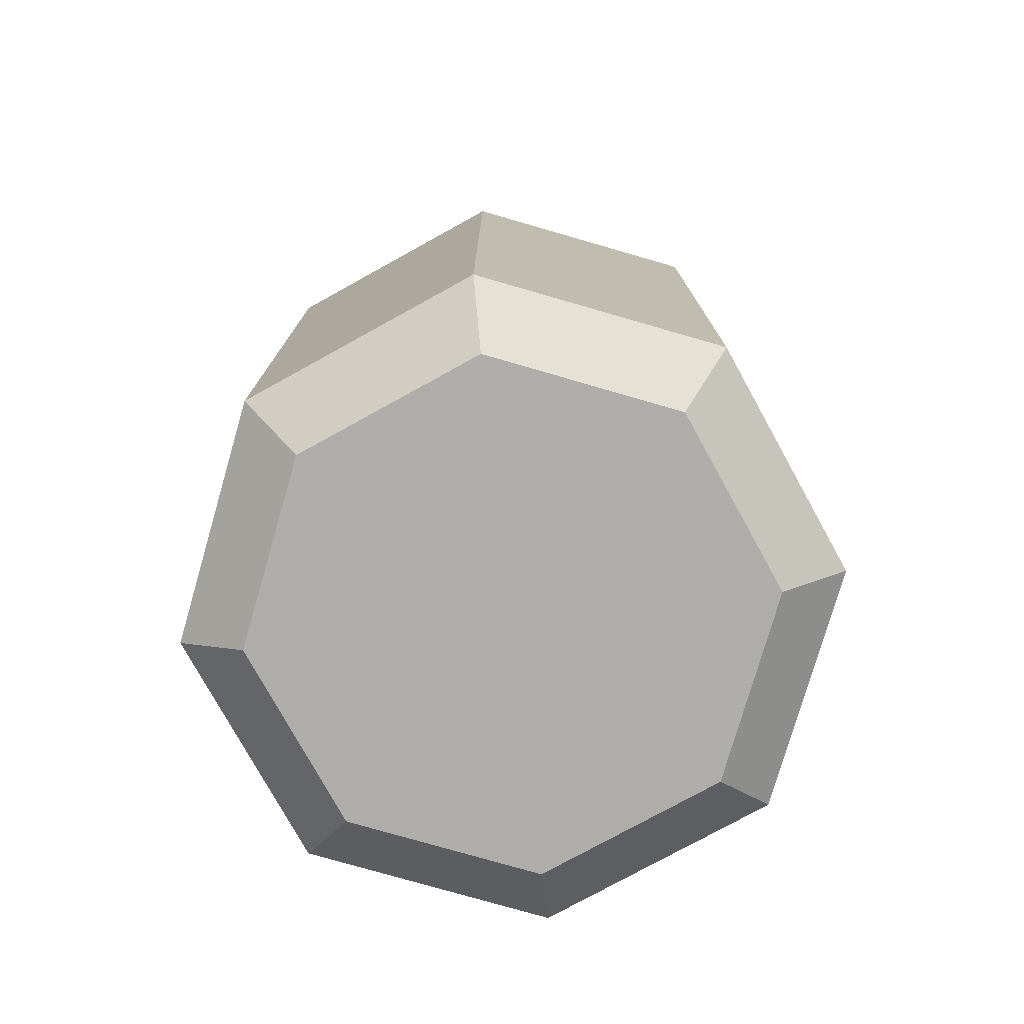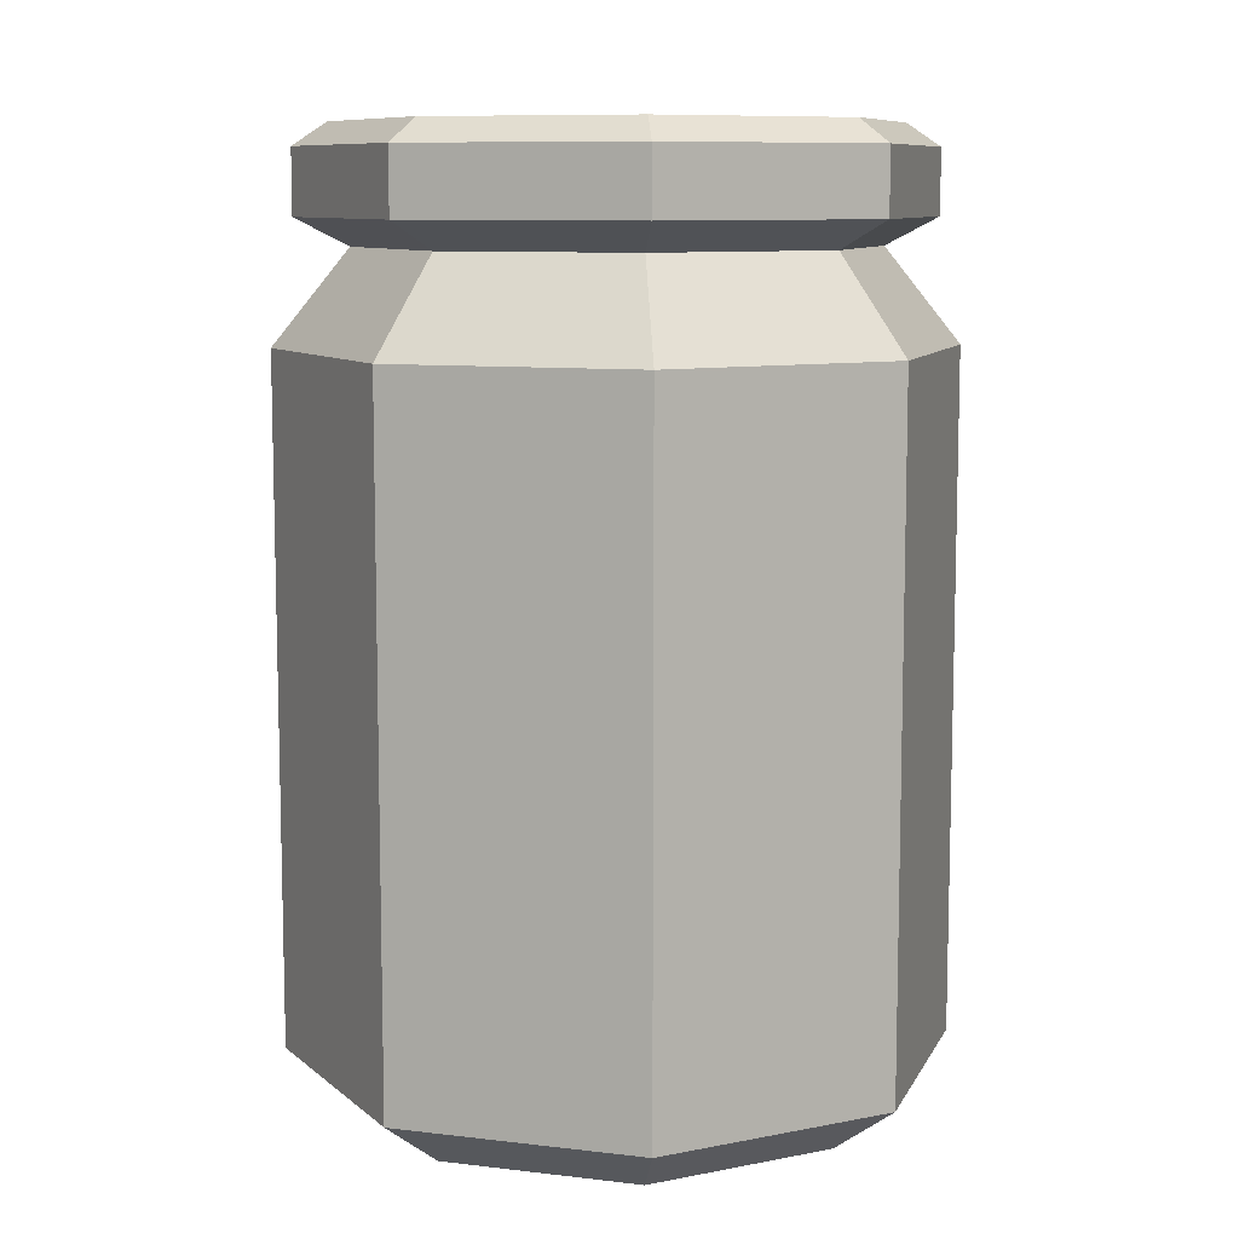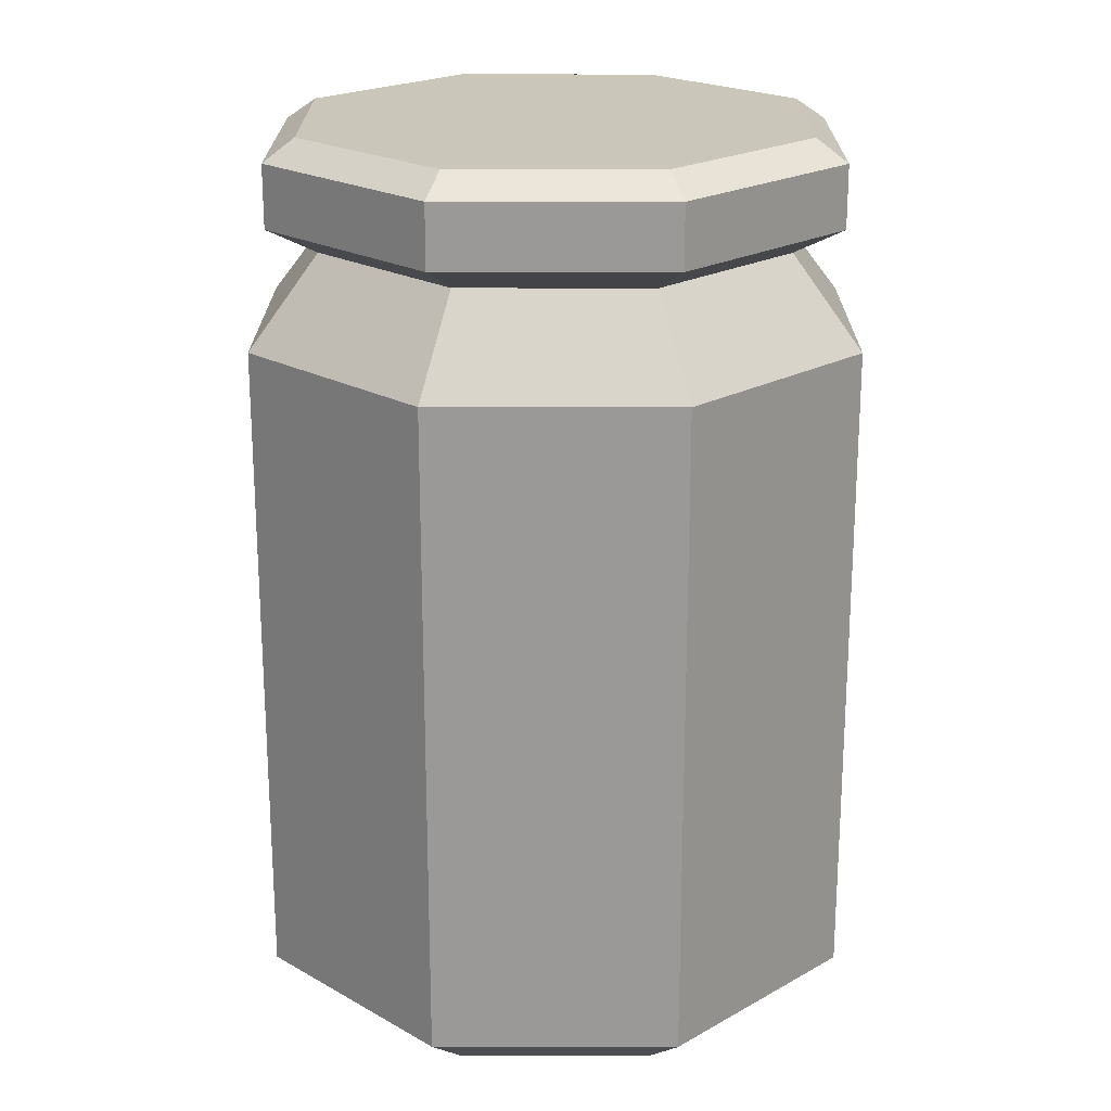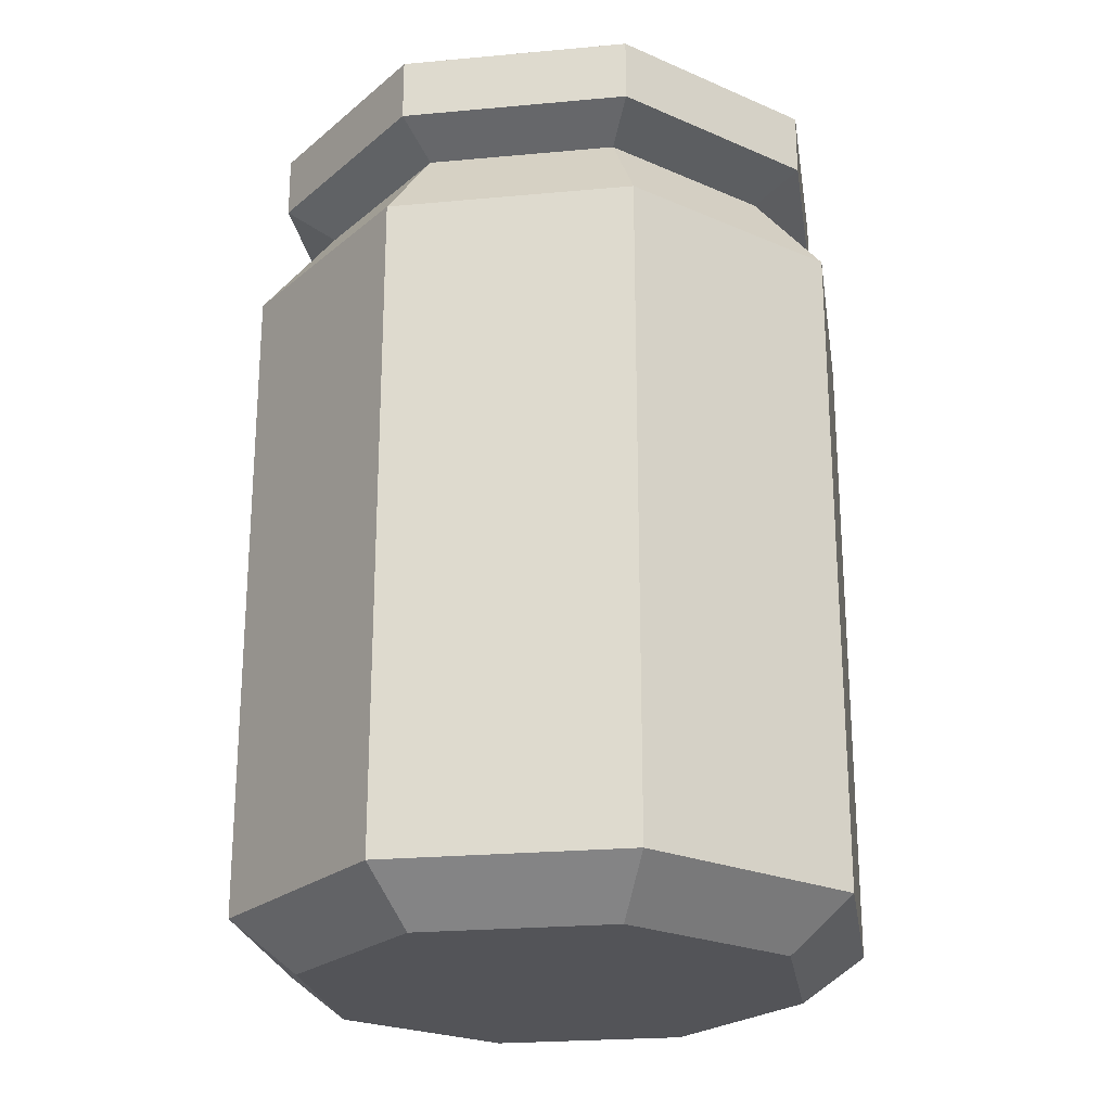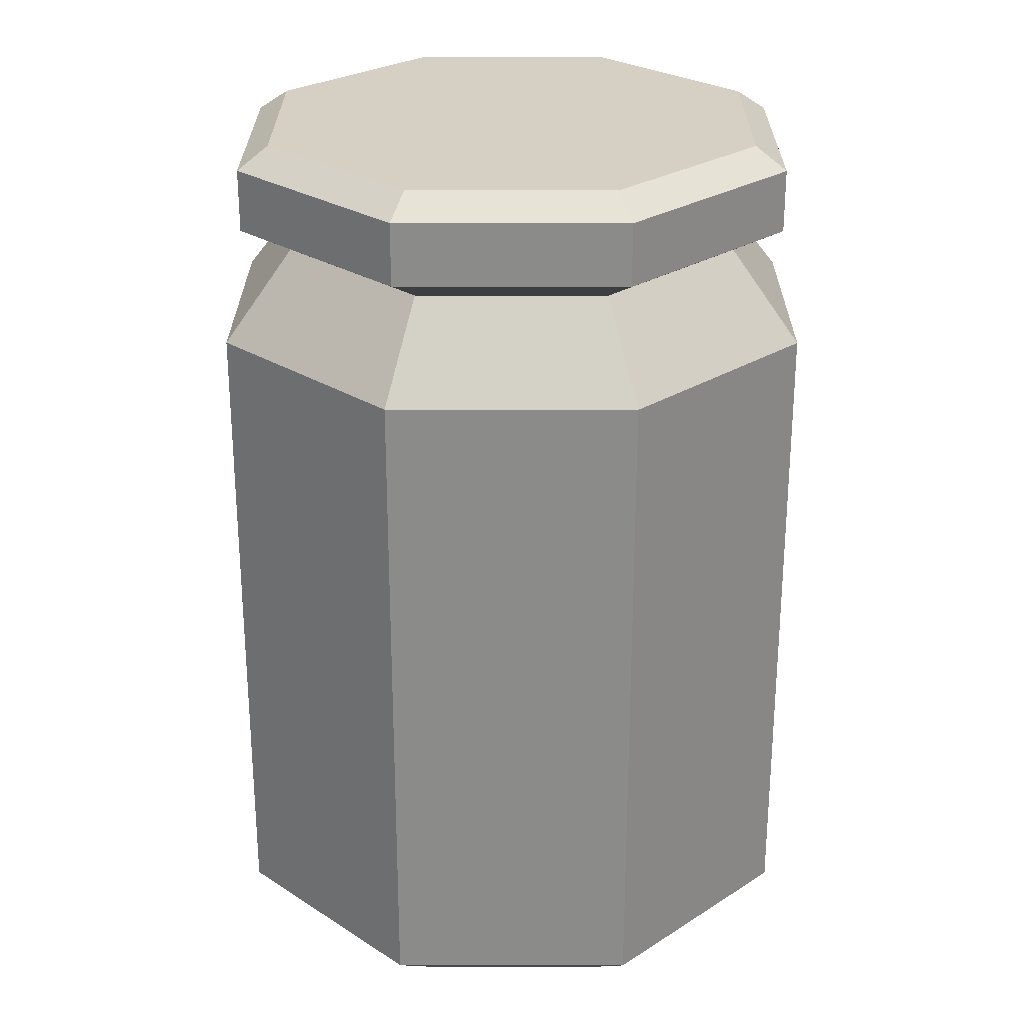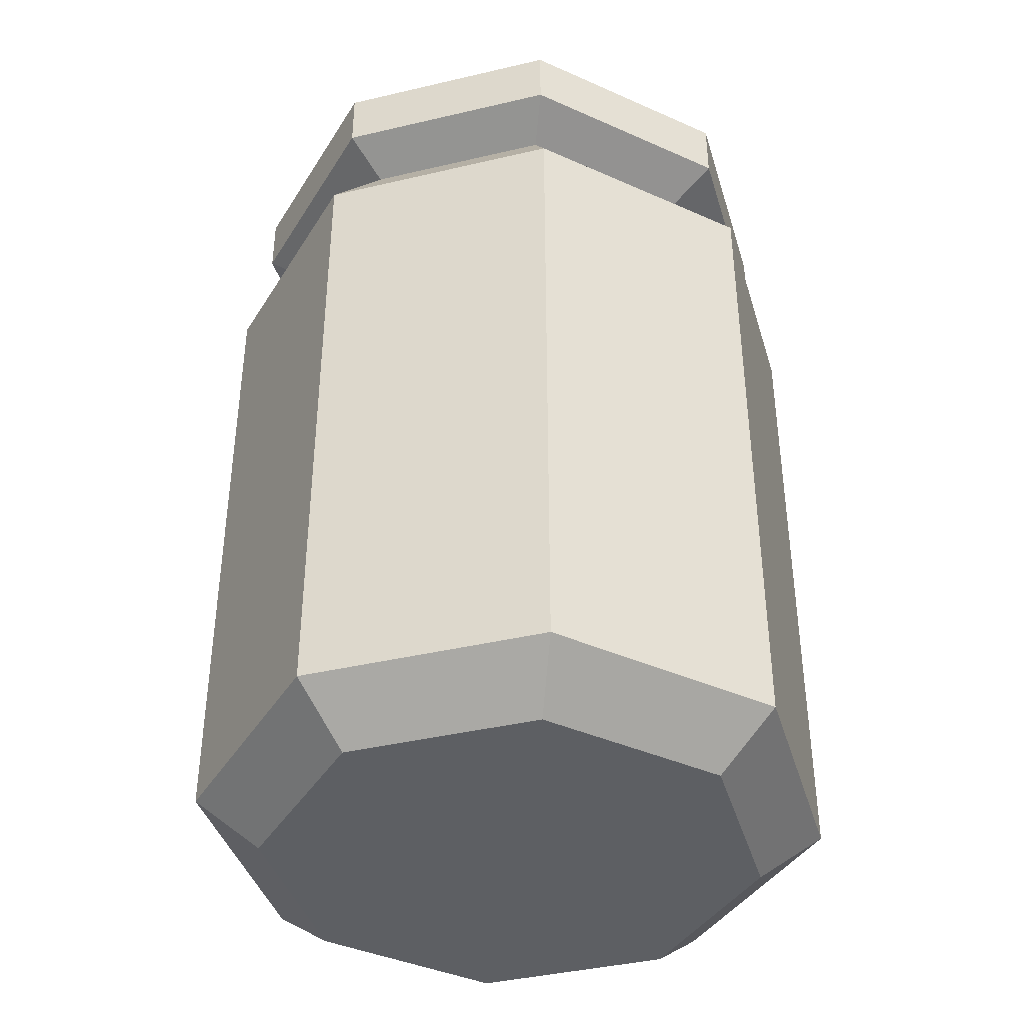
<metadata>
{"format":"obj","ext":"obj","renderer":"f3d","projection":"perspective","resolution":1024,"background":"white","views":[{"elev":-77.2,"azim":-38.6,"up":"+Y"},{"elev":9.3,"azim":130.0,"up":"+Y"},{"elev":21.1,"azim":157.6,"up":"+Y"},{"elev":-23.6,"azim":166.3,"up":"+Y"},{"elev":26.3,"azim":22.6,"up":"+Y"},{"elev":-40.1,"azim":-6.3,"up":"+Y"}]}
</metadata>
<code>
g honey
v 0.03889 0 -0.03889
v 0.055 0 -6.559e-10
v 0.0695 0.01087 -8.288e-10
v 0.04914 0.01087 -0.04914
v 0.03889 0 0.03889
v 4.808e-09 0 0.055
v 6.076e-09 0.01087 0.0695
v 0.04914 0.01087 0.04914
v -0.03889 0 0.03889
v -0.055 0 2.404e-09
v -0.0695 0.01087 3.038e-09
v -0.04914 0.01087 0.04914
v -0.03889 0 -0.03889
v 0 0 -0.055
v 0 0.01087 -0.0695
v -0.04914 0.01087 -0.04914
v 0 0 -0.055
v 0.03889 0 -0.03889
v 0.04914 0.01087 -0.04914
v 0 0.01087 -0.0695
v 0.055 0 -6.559e-10
v 0.03889 0 0.03889
v 0.04914 0.01087 0.04914
v 0.0695 0.01087 -8.288e-10
v 4.808e-09 0 0.055
v -0.03889 0 0.03889
v -0.04914 0.01087 0.04914
v 6.076e-09 0.01087 0.0695
v -0.055 0 2.404e-09
v -0.03889 0 -0.03889
v -0.04914 0.01087 -0.04914
v -0.0695 0.01087 3.038e-09
v -0.04914 0.01087 0.04914
v -0.0695 0.01087 3.038e-09
v -0.0695 0.0346 3.038e-09
v -0.04914 0.0346 0.04914
v -0.04914 0.01087 -0.04914
v 0 0.01087 -0.0695
v 0 0.0346 -0.0695
v -0.04914 0.0346 -0.04914
v 0 0.01087 -0.0695
v 0.04914 0.01087 -0.04914
v 0.04914 0.0346 -0.04914
v 0 0.0346 -0.0695
v 0.0695 0.01087 -8.288e-10
v 0.04914 0.01087 0.04914
v 0.04914 0.0346 0.04914
v 0.0695 0.0346 -8.288e-10
v 6.076e-09 0.01087 0.0695
v -0.04914 0.01087 0.04914
v -0.04914 0.0346 0.04914
v 6.076e-09 0.0346 0.0695
v -0.0695 0.01087 3.038e-09
v -0.04914 0.01087 -0.04914
v -0.04914 0.0346 -0.04914
v -0.0695 0.0346 3.038e-09
v 0.04914 0.01087 -0.04914
v 0.0695 0.01087 -8.288e-10
v 0.0695 0.0346 -8.288e-10
v 0.04914 0.0346 -0.04914
v 0.04914 0.01087 0.04914
v 6.076e-09 0.01087 0.0695
v 6.076e-09 0.0346 0.0695
v 0.04914 0.0346 0.04914
v 0.04914 0.0346 -0.04914
v 0.0695 0.0346 -8.288e-10
v 0.0695 0.127 -8.288e-10
v 0.04914 0.127 -0.04914
v 0.04914 0.0346 0.04914
v 6.076e-09 0.0346 0.0695
v 6.076e-09 0.127 0.0695
v 0.04914 0.127 0.04914
v -0.04914 0.0346 0.04914
v -0.0695 0.0346 3.038e-09
v -0.0695 0.127 3.038e-09
v -0.04914 0.127 0.04914
v -0.04914 0.0346 -0.04914
v 0 0.0346 -0.0695
v 0 0.127 -0.0695
v -0.04914 0.127 -0.04914
v 0 0.0346 -0.0695
v 0.04914 0.0346 -0.04914
v 0.04914 0.127 -0.04914
v 0 0.127 -0.0695
v 0.0695 0.0346 -8.288e-10
v 0.04914 0.0346 0.04914
v 0.04914 0.127 0.04914
v 0.0695 0.127 -8.288e-10
v 6.076e-09 0.0346 0.0695
v -0.04914 0.0346 0.04914
v -0.04914 0.127 0.04914
v 6.076e-09 0.127 0.0695
v -0.0695 0.0346 3.038e-09
v -0.04914 0.0346 -0.04914
v -0.04914 0.127 -0.04914
v -0.0695 0.127 3.038e-09
v 6.076e-09 0.127 0.0695
v -0.04914 0.127 0.04914
v -0.04914 0.1555 0.04914
v 6.076e-09 0.1555 0.0695
v -0.0695 0.127 3.038e-09
v -0.04914 0.127 -0.04914
v -0.04914 0.1555 -0.04914
v -0.0695 0.1555 3.038e-09
v 0.04914 0.127 -0.04914
v 0.0695 0.127 -8.288e-10
v 0.0695 0.1555 -8.288e-10
v 0.04914 0.1555 -0.04914
v 0.04914 0.127 0.04914
v 6.076e-09 0.127 0.0695
v 6.076e-09 0.1555 0.0695
v 0.04914 0.1555 0.04914
v -0.04914 0.127 0.04914
v -0.0695 0.127 3.038e-09
v -0.0695 0.1555 3.038e-09
v -0.04914 0.1555 0.04914
v -0.04914 0.127 -0.04914
v 0 0.127 -0.0695
v 0 0.1555 -0.0695
v -0.04914 0.1555 -0.04914
v 0 0.127 -0.0695
v 0.04914 0.127 -0.04914
v 0.04914 0.1555 -0.04914
v 0 0.1555 -0.0695
v 0.0695 0.127 -8.288e-10
v 0.04914 0.127 0.04914
v 0.04914 0.1555 0.04914
v 0.0695 0.1555 -8.288e-10
v 0 0.1555 -0.0695
v 0.04914 0.1555 -0.04914
v 0.03786 0.1754 -0.03786
v 0 0.1754 -0.05354
v 0.0695 0.1555 -8.288e-10
v 0.04914 0.1555 0.04914
v 0.03786 0.1754 0.03786
v 0.05354 0.1754 -6.385e-10
v 6.076e-09 0.1555 0.0695
v -0.04914 0.1555 0.04914
v -0.03786 0.1754 0.03786
v 4.681e-09 0.1754 0.05354
v -0.0695 0.1555 3.038e-09
v -0.04914 0.1555 -0.04914
v -0.03786 0.1754 -0.03786
v -0.05354 0.1754 2.34e-09
v 0.04914 0.1555 -0.04914
v 0.0695 0.1555 -8.288e-10
v 0.05354 0.1754 -6.385e-10
v 0.03786 0.1754 -0.03786
v 0.04914 0.1555 0.04914
v 6.076e-09 0.1555 0.0695
v 4.681e-09 0.1754 0.05354
v 0.03786 0.1754 0.03786
v -0.04914 0.1555 0.04914
v -0.0695 0.1555 3.038e-09
v -0.05354 0.1754 2.34e-09
v -0.03786 0.1754 0.03786
v -0.04914 0.1555 -0.04914
v 0 0.1555 -0.0695
v 0 0.1754 -0.05354
v -0.03786 0.1754 -0.03786
v 0.03786 0.1754 0.03786
v 4.681e-09 0.1754 0.05354
v 5.663e-09 0.1813 0.06478
v 0.0458 0.1813 0.0458
v -0.03786 0.1754 0.03786
v -0.05354 0.1754 2.34e-09
v -0.06478 0.1813 2.831e-09
v -0.0458 0.1813 0.0458
v -0.03786 0.1754 -0.03786
v 0 0.1754 -0.05354
v 0 0.1813 -0.06478
v -0.0458 0.1813 -0.0458
v 0 0.1754 -0.05354
v 0.03786 0.1754 -0.03786
v 0.0458 0.1813 -0.0458
v 0 0.1813 -0.06478
v 0.05354 0.1754 -6.385e-10
v 0.03786 0.1754 0.03786
v 0.0458 0.1813 0.0458
v 0.06478 0.1813 -7.725e-10
v 4.681e-09 0.1754 0.05354
v -0.03786 0.1754 0.03786
v -0.0458 0.1813 0.0458
v 5.663e-09 0.1813 0.06478
v -0.05354 0.1754 2.34e-09
v -0.03786 0.1754 -0.03786
v -0.0458 0.1813 -0.0458
v -0.06478 0.1813 2.831e-09
v 0.03786 0.1754 -0.03786
v 0.05354 0.1754 -6.385e-10
v 0.06478 0.1813 -7.725e-10
v 0.0458 0.1813 -0.0458
v 0.0458 0.1813 -0.0458
v 0.06478 0.1813 -7.725e-10
v 0.06478 0.195 -7.725e-10
v 0.0458 0.195 -0.0458
v 0.0458 0.1813 0.0458
v 5.663e-09 0.1813 0.06478
v 5.663e-09 0.195 0.06478
v 0.0458 0.195 0.0458
v -0.0458 0.1813 0.0458
v -0.06478 0.1813 2.831e-09
v -0.06478 0.195 2.831e-09
v -0.0458 0.195 0.0458
v -0.0458 0.1813 -0.0458
v 0 0.1813 -0.06478
v 0 0.195 -0.06478
v -0.0458 0.195 -0.0458
v 0 0.1813 -0.06478
v 0.0458 0.1813 -0.0458
v 0.0458 0.195 -0.0458
v 0 0.195 -0.06478
v 0.06478 0.1813 -7.725e-10
v 0.0458 0.1813 0.0458
v 0.0458 0.195 0.0458
v 0.06478 0.195 -7.725e-10
v 5.663e-09 0.1813 0.06478
v -0.0458 0.1813 0.0458
v -0.0458 0.195 0.0458
v 5.663e-09 0.195 0.06478
v -0.06478 0.1813 2.831e-09
v -0.0458 0.1813 -0.0458
v -0.0458 0.195 -0.0458
v -0.06478 0.195 2.831e-09
v 0.06478 0.195 -7.725e-10
v 0.0458 0.195 0.0458
v 0.04073 0.1998 0.04073
v 0.0576 0.1998 -6.869e-10
v 5.663e-09 0.195 0.06478
v -0.0458 0.195 0.0458
v -0.04073 0.1998 0.04073
v 5.036e-09 0.1998 0.0576
v -0.06478 0.195 2.831e-09
v -0.0458 0.195 -0.0458
v -0.04073 0.1998 -0.04073
v -0.0576 0.1998 2.518e-09
v 0.0458 0.195 -0.0458
v 0.06478 0.195 -7.725e-10
v 0.0576 0.1998 -6.869e-10
v 0.04073 0.1998 -0.04073
v 0.0458 0.195 0.0458
v 5.663e-09 0.195 0.06478
v 5.036e-09 0.1998 0.0576
v 0.04073 0.1998 0.04073
v -0.0458 0.195 0.0458
v -0.06478 0.195 2.831e-09
v -0.0576 0.1998 2.518e-09
v -0.04073 0.1998 0.04073
v -0.0458 0.195 -0.0458
v 0 0.195 -0.06478
v 0 0.1998 -0.0576
v -0.04073 0.1998 -0.04073
v 0 0.195 -0.06478
v 0.0458 0.195 -0.0458
v 0.04073 0.1998 -0.04073
v 0 0.1998 -0.0576
v -0.0576 0.1998 2.518e-09
v 5.036e-09 0.1998 0.0576
v -0.04073 0.1998 0.04073
v 2.518e-09 0.1998 0
v -0.04073 0.1998 -0.04073
v 0.04073 0.1998 0.04073
v 0 0.1998 -0.0576
v 0.0576 0.1998 -6.869e-10
v 0.04073 0.1998 -0.04073
v -0.055 0 2.404e-09
v -0.03889 0 0.03889
v 4.808e-09 0 0.055
v 2.404e-09 0 0
v -0.03889 0 -0.03889
v 0.03889 0 0.03889
v 0 0 -0.055
v 0.055 0 -6.559e-10
v 0.03889 0 -0.03889
f 2 1 3
f 3 1 4
f 6 5 7
f 7 5 8
f 10 9 11
f 11 9 12
f 14 13 15
f 15 13 16
f 18 17 19
f 19 17 20
f 22 21 23
f 23 21 24
f 26 25 27
f 27 25 28
f 30 29 31
f 31 29 32
f 34 33 35
f 35 33 36
f 38 37 39
f 39 37 40
f 42 41 43
f 43 41 44
f 46 45 47
f 47 45 48
f 50 49 51
f 51 49 52
f 54 53 55
f 55 53 56
f 58 57 59
f 59 57 60
f 62 61 63
f 63 61 64
f 66 65 67
f 67 65 68
f 70 69 71
f 71 69 72
f 74 73 75
f 75 73 76
f 78 77 79
f 79 77 80
f 82 81 83
f 83 81 84
f 86 85 87
f 87 85 88
f 90 89 91
f 91 89 92
f 94 93 95
f 95 93 96
f 98 97 99
f 99 97 100
f 102 101 103
f 103 101 104
f 106 105 107
f 107 105 108
f 110 109 111
f 111 109 112
f 114 113 115
f 115 113 116
f 118 117 119
f 119 117 120
f 122 121 123
f 123 121 124
f 126 125 127
f 127 125 128
f 130 129 131
f 131 129 132
f 134 133 135
f 135 133 136
f 138 137 139
f 139 137 140
f 142 141 143
f 143 141 144
f 146 145 147
f 147 145 148
f 150 149 151
f 151 149 152
f 154 153 155
f 155 153 156
f 158 157 159
f 159 157 160
f 162 161 163
f 163 161 164
f 166 165 167
f 167 165 168
f 170 169 171
f 171 169 172
f 174 173 175
f 175 173 176
f 178 177 179
f 179 177 180
f 182 181 183
f 183 181 184
f 186 185 187
f 187 185 188
f 190 189 191
f 191 189 192
f 194 193 195
f 195 193 196
f 198 197 199
f 199 197 200
f 202 201 203
f 203 201 204
f 206 205 207
f 207 205 208
f 210 209 211
f 211 209 212
f 214 213 215
f 215 213 216
f 218 217 219
f 219 217 220
f 222 221 223
f 223 221 224
f 226 225 227
f 227 225 228
f 230 229 231
f 231 229 232
f 234 233 235
f 235 233 236
f 238 237 239
f 239 237 240
f 242 241 243
f 243 241 244
f 246 245 247
f 247 245 248
f 250 249 251
f 251 249 252
f 254 253 255
f 255 253 256
f 258 257 259
f 260 257 258
f 260 261 257
f 262 260 258
f 263 261 260
f 264 260 262
f 264 263 260
f 265 263 264
f 267 266 268
f 268 266 269
f 266 270 269
f 268 269 271
f 269 270 272
f 271 269 273
f 269 272 273
f 273 272 274

</code>
